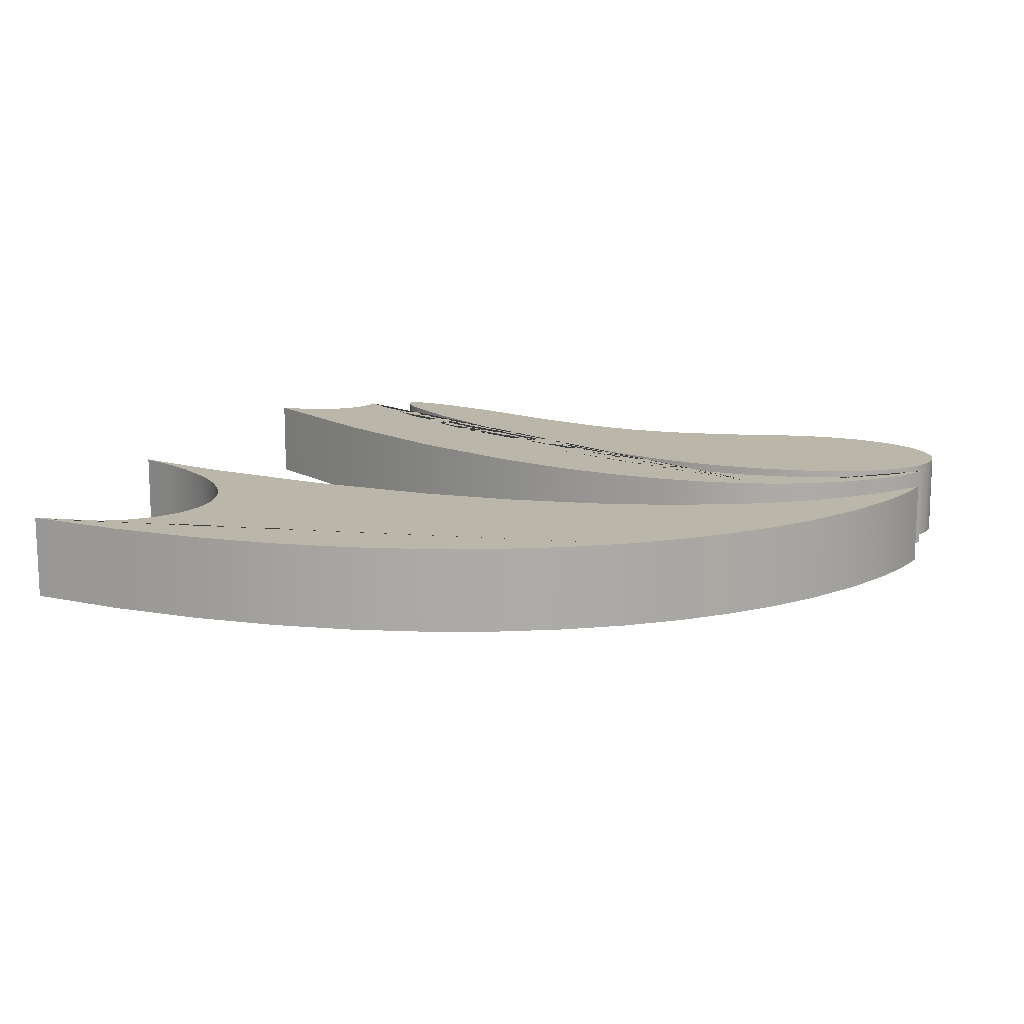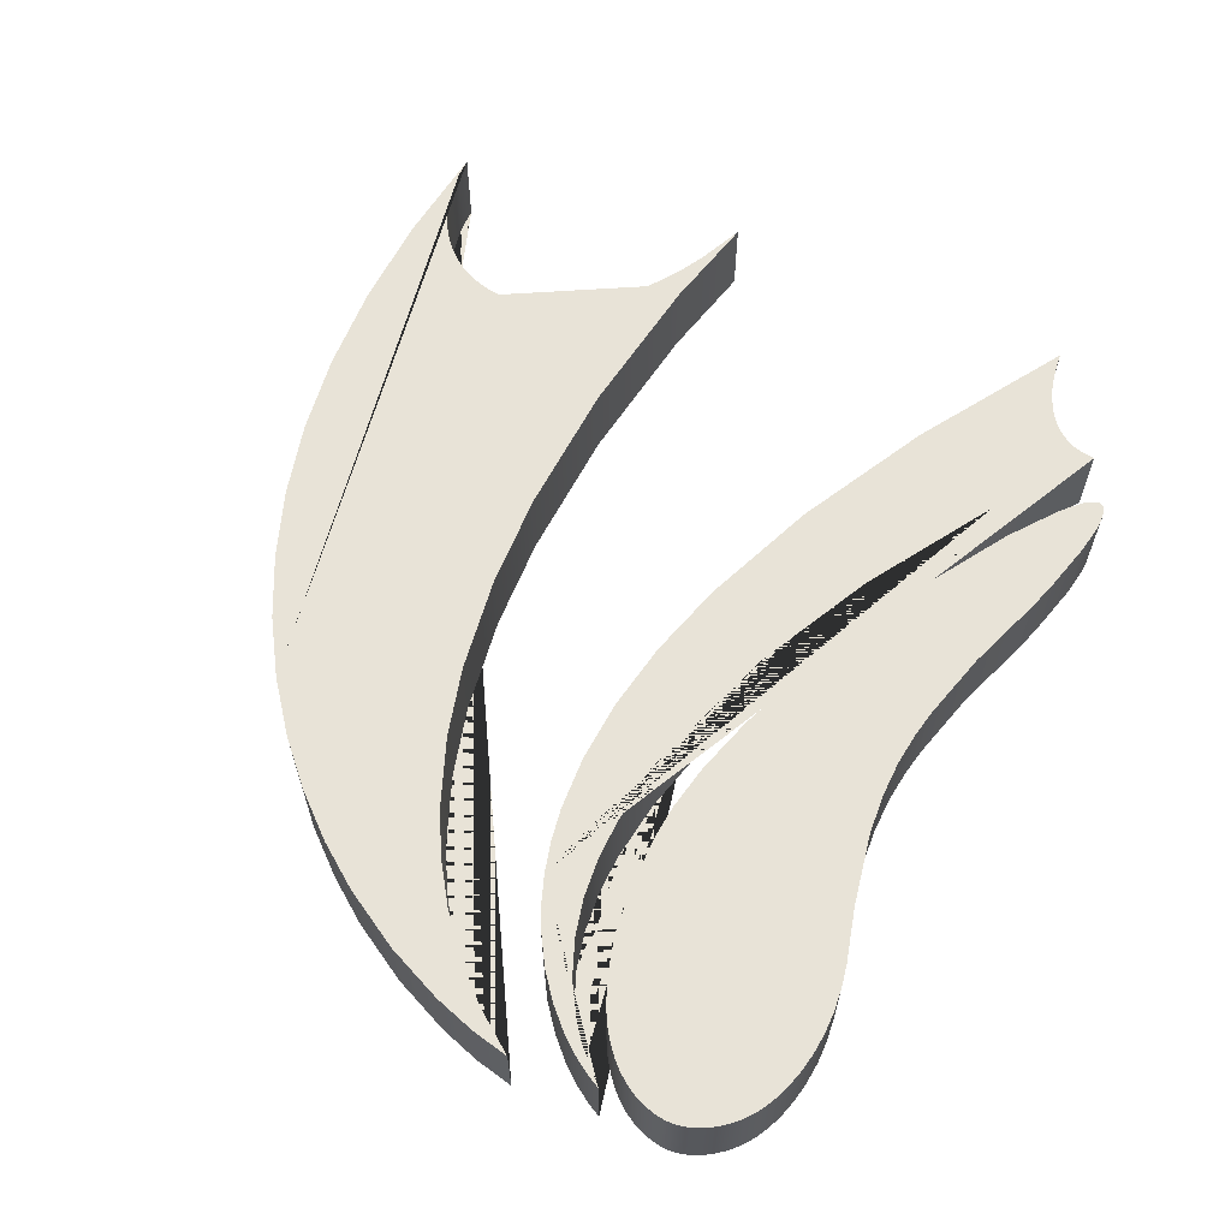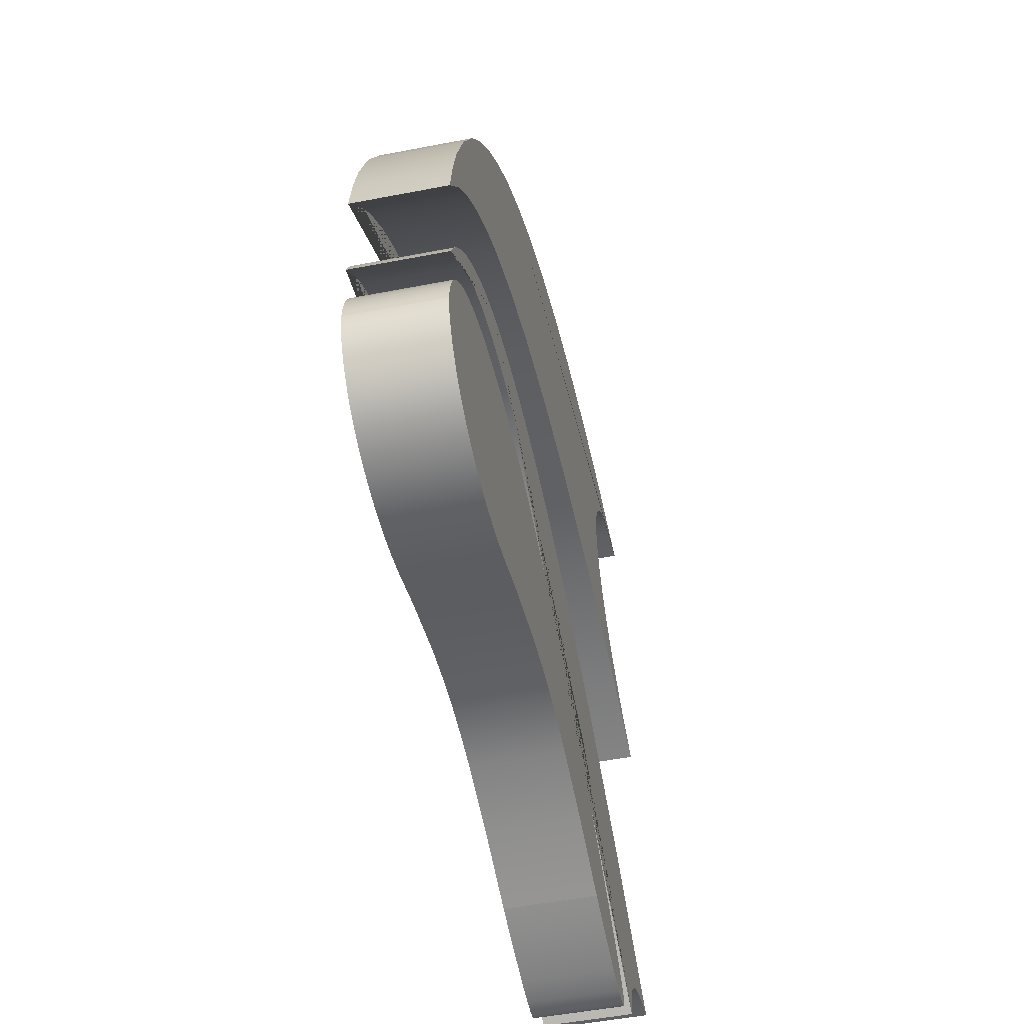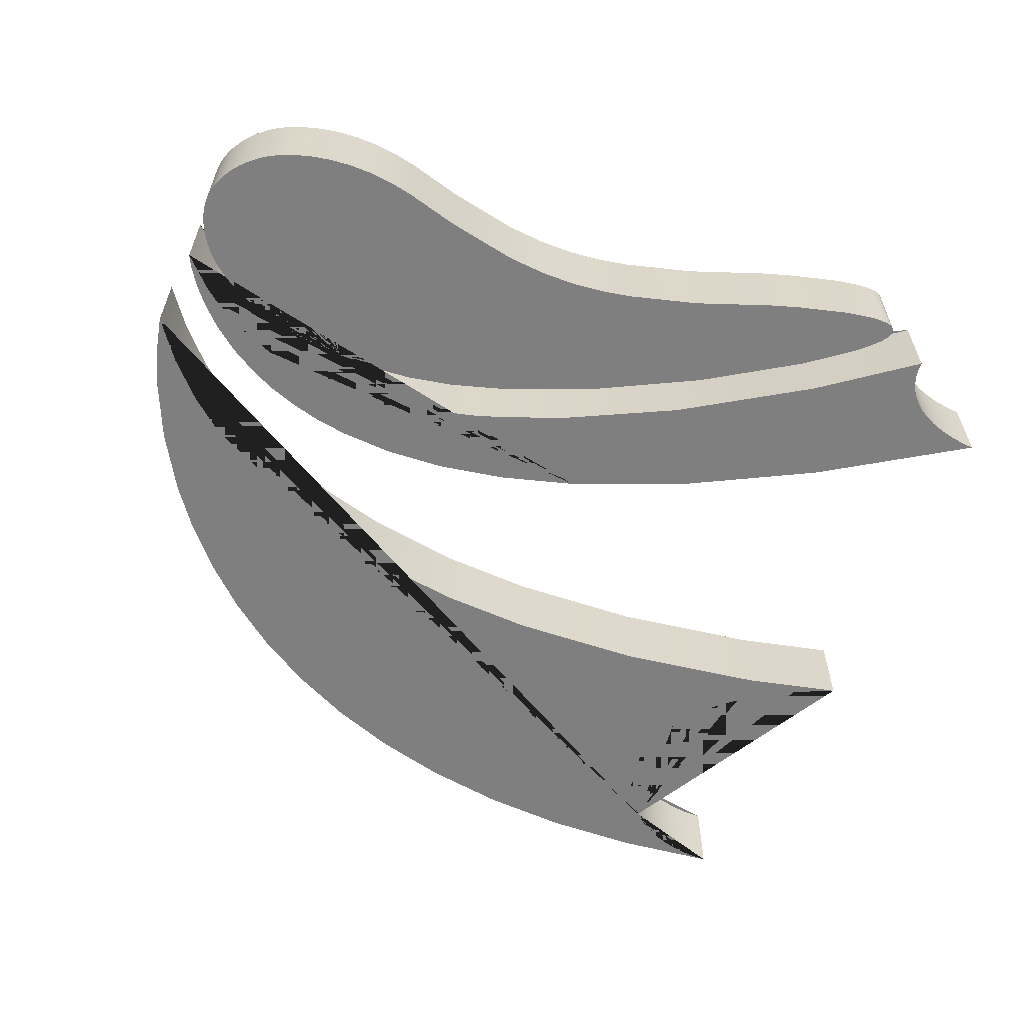
<metadata>
{"format":"obj","ext":"obj","renderer":"f3d","projection":"perspective","resolution":1024,"background":"white","views":[{"elev":13.8,"azim":-158.1,"up":"+Z"},{"elev":61.9,"azim":-63.2,"up":"+Z"},{"elev":-50.6,"azim":-78.0,"up":"+Y"},{"elev":-59.7,"azim":-19.8,"up":"+Z"}]}
</metadata>
<code>
v -4.757 -5.688 12.3
v -4.677 -5.238 12.3
v -4.544 -4.755 12.3
v -4.279 -4.08 12.3
v -3.91 -3.386 12.3
v -3.562 -2.867 12.3
v -3.148 -2.358 12.3
v -2.667 -1.87 12.3
v -2.117 -1.411 12.3
v -1.494 -0.9901 12.3
v -0.7966 -0.6163 12.3
v -0.02174 -0.2987 12.3
v 0.8329 -0.04648 12.3
v 1.77 0.1314 12.3
v 2.792 0.226 12.3
v 3.901 0.2281 12.3
v 5.1 0.1287 12.3
v 4.88 0.1195 12.3
v 4.673 0.08869 12.3
v 4.479 0.03763 12.3
v 4.3 -0.03222 12.3
v 4.136 -0.1195 12.3
v 3.989 -0.2227 12.3
v 3.86 -0.3404 12.3
v 3.748 -0.4713 12.3
v 3.657 -0.6139 12.3
v 3.585 -0.7667 12.3
v 3.535 -0.9285 12.3
v 3.508 -1.098 12.3
v 3.504 -1.273 12.3
v 3.524 -1.453 12.3
v 3.57 -1.636 12.3
v 3.642 -1.821 12.3
v 3.741 -2.006 12.3
v 3.869 -2.19 12.3
v 4.026 -2.372 12.3
v 4.213 -2.549 12.3
v 4.432 -2.722 12.3
v 4.82 -2.967 12.3
v 5.121 -3.12 12.3
v 5.639 -3.33 12.3
v 4.47 -3.1 12.3
v 2.726 -2.904 12.3
v 1.138 -2.882 12.3
v 0.0221 -2.974 12.3
v -1.094 -3.183 12.3
v -1.907 -3.43 12.3
v -2.68 -3.769 12.3
v -3.166 -4.05 12.3
v -3.621 -4.379 12.3
v -4.041 -4.76 12.3
v -4.422 -5.195 12.3
v -4.757 -5.688 13.31
v -4.677 -5.238 13.31
v -4.544 -4.755 13.31
v -4.279 -4.08 13.31
v -3.91 -3.386 13.31
v -3.562 -2.867 13.31
v -3.148 -2.358 13.31
v -2.667 -1.87 13.31
v -2.117 -1.411 13.31
v -1.494 -0.9901 13.31
v -0.7966 -0.6163 13.31
v -0.02174 -0.2987 13.31
v 0.8329 -0.04648 13.31
v 1.77 0.1314 13.31
v 2.792 0.226 13.31
v 3.901 0.2281 13.31
v 5.1 0.1287 13.31
v 4.88 0.1195 13.31
v 4.673 0.08869 13.31
v 4.479 0.03763 13.31
v 4.3 -0.03222 13.31
v 4.136 -0.1195 13.31
v 3.989 -0.2227 13.31
v 3.86 -0.3404 13.31
v 3.748 -0.4713 13.31
v 3.657 -0.6139 13.31
v 3.585 -0.7667 13.31
v 3.535 -0.9285 13.31
v 3.508 -1.098 13.31
v 3.504 -1.273 13.31
v 3.524 -1.453 13.31
v 3.57 -1.636 13.31
v 3.642 -1.821 13.31
v 3.741 -2.006 13.31
v 3.869 -2.19 13.31
v 4.026 -2.372 13.31
v 4.213 -2.549 13.31
v 4.432 -2.722 13.31
v 4.82 -2.967 13.31
v 5.121 -3.12 13.31
v 5.639 -3.33 13.31
v 4.47 -3.1 13.31
v 2.726 -2.904 13.31
v 1.138 -2.882 13.31
v 0.0221 -2.974 13.31
v -1.094 -3.183 13.31
v -1.907 -3.43 13.31
v -2.68 -3.769 13.31
v -3.166 -4.05 13.31
v -3.621 -4.379 13.31
v -4.041 -4.76 13.31
v -4.422 -5.195 13.31
o Extrude.1
f 1 53 54 2
f 2 54 55 3
f 3 55 56 4
f 4 56 57 5
f 5 57 58 6
f 6 58 59 7
f 7 59 60 8
f 8 60 61 9
f 9 61 62 10
f 10 62 63 11
f 11 63 64 12
f 12 64 65 13
f 13 65 66 14
f 14 66 67 15
f 15 67 68 16
f 16 68 69 17
f 17 69 70 18
f 18 70 71 19
f 19 71 72 20
f 20 72 73 21
f 21 73 74 22
f 22 74 75 23
f 23 75 76 24
f 24 76 77 25
f 25 77 78 26
f 26 78 79 27
f 27 79 80 28
f 28 80 81 29
f 29 81 82 30
f 30 82 83 31
f 31 83 84 32
f 32 84 85 33
f 33 85 86 34
f 34 86 87 35
f 35 87 88 36
f 36 88 89 37
f 37 89 90 38
f 38 90 91 39
f 39 91 92 40
f 40 92 93 41
f 41 93 94 42
f 42 94 95 43
f 43 95 96 44
f 44 96 97 45
f 45 97 98 46
f 46 98 99 47
f 47 99 100 48
f 48 100 101 49
f 49 101 102 50
f 50 102 103 51
f 51 103 104 52
f 52 104 53 1
f 24 25 26 27 28 29 30 31 32 33 34 35 36 37 38 39 40 41 42 43 44 45 46 47 48 49 50 51 52 1 2 3 4 5 6 7 8 9 10 11 12 13 14 15 16 17 18 19 20 21 22 23
f 61 60 59 58 57 56 55 54 53 104 103 102 101 100 99 98 97 96 95 94 93 92 91 90 89 88 87 86 85 84 83 82 81 80 79 78 77 76 75 74 73 72 71 70 69 68 67 66 65 64 63 62
v -4.696 -6.096 12.3
v -4.326 -5.556 12.3
v -4.007 -5.182 12.3
v -3.652 -4.835 12.3
v -3.261 -4.518 12.3
v -2.833 -4.234 12.3
v -2.37 -3.985 12.3
v -1.869 -3.774 12.3
v -1.331 -3.601 12.3
v -0.5564 -3.437 12.3
v 0.2853 -3.353 12.3
v 1.195 -3.355 12.3
v 2.172 -3.447 12.3
v 3.218 -3.636 12.3
v 4.623 -4.016 12.3
v 4.86 -4.078 12.3
v 5.522 -4.185 12.3
v 5.851 -4.217 12.3
v 5.73 -4.4 12.3
v 5.604 -4.633 12.3
v 5.522 -4.825 12.3
v 5.477 -4.969 12.3
v 5.454 -5.085 12.3
v 5.445 -5.171 12.3
v 5.445 -5.227 12.3
v 5.449 -5.281 12.3
v 5.565 -6.109 12.3
v 5.637 -6.38 12.3
v 5.706 -6.569 12.3
v 5.794 -6.75 12.3
v 5.878 -6.885 12.3
v 5.926 -6.949 12.3
v 6.005 -7.039 12.3
v 5.745 -6.846 12.3
v 5.121 -6.448 12.3
v 3.981 -5.819 12.3
v 2.625 -5.196 12.3
v 1.444 -4.787 12.3
v 0.5034 -4.561 12.3
v -0.2862 -4.452 12.3
v -1.092 -4.428 12.3
v -1.699 -4.478 12.3
v -2.301 -4.595 12.3
v -2.891 -4.789 12.3
v -3.275 -4.965 12.3
v -3.649 -5.181 12.3
v -4.012 -5.439 12.3
v -4.362 -5.744 12.3
v -4.696 -6.096 13.31
v -4.326 -5.556 13.31
v -4.007 -5.182 13.31
v -3.652 -4.835 13.31
v -3.261 -4.518 13.31
v -2.833 -4.234 13.31
v -2.37 -3.985 13.31
v -1.869 -3.774 13.31
v -1.331 -3.601 13.31
v -0.5564 -3.437 13.31
v 0.2853 -3.353 13.31
v 1.195 -3.355 13.31
v 2.172 -3.447 13.31
v 3.218 -3.636 13.31
v 4.623 -4.016 13.31
v 4.86 -4.078 13.31
v 5.522 -4.185 13.31
v 5.851 -4.217 13.31
v 5.73 -4.4 13.31
v 5.604 -4.633 13.31
v 5.522 -4.825 13.31
v 5.477 -4.969 13.31
v 5.454 -5.085 13.31
v 5.445 -5.171 13.31
v 5.445 -5.227 13.31
v 5.449 -5.281 13.31
v 5.565 -6.109 13.31
v 5.637 -6.38 13.31
v 5.706 -6.569 13.31
v 5.794 -6.75 13.31
v 5.878 -6.885 13.31
v 5.926 -6.949 13.31
v 6.005 -7.039 13.31
v 5.745 -6.846 13.31
v 5.121 -6.448 13.31
v 3.981 -5.819 13.31
v 2.625 -5.196 13.31
v 1.444 -4.787 13.31
v 0.5034 -4.561 13.31
v -0.2862 -4.452 13.31
v -1.092 -4.428 13.31
v -1.699 -4.478 13.31
v -2.301 -4.595 13.31
v -2.891 -4.789 13.31
v -3.275 -4.965 13.31
v -3.649 -5.181 13.31
v -4.012 -5.439 13.31
v -4.362 -5.744 13.31
o Extrude.3
f 105 153 154 106
f 106 154 155 107
f 107 155 156 108
f 108 156 157 109
f 109 157 158 110
f 110 158 159 111
f 111 159 160 112
f 112 160 161 113
f 113 161 162 114
f 114 162 163 115
f 115 163 164 116
f 116 164 165 117
f 117 165 166 118
f 118 166 167 119
f 119 167 168 120
f 120 168 169 121
f 121 169 170 122
f 122 170 171 123
f 123 171 172 124
f 124 172 173 125
f 125 173 174 126
f 126 174 175 127
f 127 175 176 128
f 128 176 177 129
f 129 177 178 130
f 130 178 179 131
f 131 179 180 132
f 132 180 181 133
f 133 181 182 134
f 134 182 183 135
f 135 183 184 136
f 136 184 185 137
f 137 185 186 138
f 138 186 187 139
f 139 187 188 140
f 140 188 189 141
f 141 189 190 142
f 142 190 191 143
f 143 191 192 144
f 144 192 193 145
f 145 193 194 146
f 146 194 195 147
f 147 195 196 148
f 148 196 197 149
f 149 197 198 150
f 150 198 199 151
f 151 199 200 152
f 152 200 153 105
f 118 119 120 121 122 123 124 125 126 127 128 129 130 131 132 133 134 135 136 137 138 139 140 141 142 143 144 145 146 147 148 149 150 151 152 105 106 107 108 109 110 111 112 113 114 115 116 117
f 159 158 157 156 155 154 153 200 199 198 197 196 195 194 193 192 191 190 189 188 187 186 185 184 183 182 181 180 179 178 177 176 175 174 173 172 171 170 169 168 167 166 165 164 163 162 161 160
v -4.635 -6.658 12.3
v -4.565 -6.506 12.3
v -4.447 -6.31 12.3
v -4.277 -6.083 12.3
v -4.05 -5.84 12.3
v -3.762 -5.595 12.3
v -3.407 -5.364 12.3
v -3.131 -5.224 12.3
v -2.822 -5.1 12.3
v -2.479 -4.997 12.3
v -2.101 -4.92 12.3
v -1.463 -4.859 12.3
v -0.7371 -4.88 12.3
v 0.08113 -4.995 12.3
v 0.9966 -5.22 12.3
v 2.376 -5.715 12.3
v 3.948 -6.465 12.3
v 5.723 -7.504 12.3
v 5.601 -7.516 12.3
v 5.409 -7.55 12.3
v 5.243 -7.595 12.3
v 5.104 -7.647 12.3
v 4.966 -7.716 12.3
v 4.869 -7.779 12.3
v 4.78 -7.854 12.3
v 4.727 -7.911 12.3
v 4.68 -7.974 12.3
v 4.64 -8.043 12.3
v 4.607 -8.118 12.3
v 4.584 -8.199 12.3
v 4.57 -8.288 12.3
v 4.566 -8.384 12.3
v 3.422 -7.594 12.3
v 1.875 -6.703 12.3
v 0.4828 -6.077 12.3
v -0.4956 -5.756 12.3
v -1.233 -5.596 12.3
v -1.958 -5.524 12.3
v -2.429 -5.534 12.3
v -2.884 -5.596 12.3
v -3.32 -5.715 12.3
v -3.732 -5.897 12.3
v -4.117 -6.146 12.3
v -4.298 -6.298 12.3
v -4.635 -6.658 13.31
v -4.565 -6.506 13.31
v -4.447 -6.31 13.31
v -4.277 -6.083 13.31
v -4.05 -5.84 13.31
v -3.762 -5.595 13.31
v -3.407 -5.364 13.31
v -3.131 -5.224 13.31
v -2.822 -5.1 13.31
v -2.479 -4.997 13.31
v -2.101 -4.92 13.31
v -1.463 -4.859 13.31
v -0.7371 -4.88 13.31
v 0.08113 -4.995 13.31
v 0.9966 -5.22 13.31
v 2.376 -5.715 13.31
v 3.948 -6.465 13.31
v 5.723 -7.504 13.31
v 5.601 -7.516 13.31
v 5.409 -7.55 13.31
v 5.243 -7.595 13.31
v 5.104 -7.647 13.31
v 4.966 -7.716 13.31
v 4.869 -7.779 13.31
v 4.78 -7.854 13.31
v 4.727 -7.911 13.31
v 4.68 -7.974 13.31
v 4.64 -8.043 13.31
v 4.607 -8.118 13.31
v 4.584 -8.199 13.31
v 4.57 -8.288 13.31
v 4.566 -8.384 13.31
v 3.422 -7.594 13.31
v 1.875 -6.703 13.31
v 0.4828 -6.077 13.31
v -0.4956 -5.756 13.31
v -1.233 -5.596 13.31
v -1.958 -5.524 13.31
v -2.429 -5.534 13.31
v -2.884 -5.596 13.31
v -3.32 -5.715 13.31
v -3.732 -5.897 13.31
v -4.117 -6.146 13.31
v -4.298 -6.298 13.31
o Extrude3.1
f 201 245 246 202
f 202 246 247 203
f 203 247 248 204
f 204 248 249 205
f 205 249 250 206
f 206 250 251 207
f 207 251 252 208
f 208 252 253 209
f 209 253 254 210
f 210 254 255 211
f 211 255 256 212
f 212 256 257 213
f 213 257 258 214
f 214 258 259 215
f 215 259 260 216
f 216 260 261 217
f 217 261 262 218
f 218 262 263 219
f 219 263 264 220
f 220 264 265 221
f 221 265 266 222
f 222 266 267 223
f 223 267 268 224
f 224 268 269 225
f 225 269 270 226
f 226 270 271 227
f 227 271 272 228
f 228 272 273 229
f 229 273 274 230
f 230 274 275 231
f 231 275 276 232
f 232 276 277 233
f 233 277 278 234
f 234 278 279 235
f 235 279 280 236
f 236 280 281 237
f 237 281 282 238
f 238 282 283 239
f 239 283 284 240
f 240 284 285 241
f 241 285 286 242
f 242 286 287 243
f 243 287 288 244
f 244 288 245 201
f 215 216 217 218 219 220 221 222 223 224 225 226 227 228 229 230 231 232 233 234 235 236 237 238 239 240 241 242 243 244 201 202 203 204 205 206 207 208 209 210 211 212 213 214
f 253 252 251 250 249 248 247 246 245 288 287 286 285 284 283 282 281 280 279 278 277 276 275 274 273 272 271 270 269 268 267 266 265 264 263 262 261 260 259 258 257 256 255 254
v -4.628 -7.413 12.3
v -4.625 -7.336 12.3
v -4.614 -7.258 12.3
v -4.584 -7.139 12.3
v -4.537 -7.019 12.3
v -4.472 -6.899 12.3
v -4.389 -6.78 12.3
v -4.286 -6.664 12.3
v -4.163 -6.553 12.3
v -4.02 -6.447 12.3
v -3.854 -6.348 12.3
v -3.6 -6.229 12.3
v -3.304 -6.127 12.3
v -2.966 -6.046 12.3
v -2.48 -5.979 12.3
v -1.922 -5.956 12.3
v -1.541 -5.976 12.3
v -0.9994 -6.061 12.3
v -0.2863 -6.246 12.3
v 0.7357 -6.616 12.3
v 1.992 -7.205 12.3
v 3.151 -7.878 12.3
v 3.714 -8.279 12.3
v 3.826 -8.375 12.3
v 3.947 -8.496 12.3
v 3.997 -8.562 12.3
v 4.013 -8.591 12.3
v 4.024 -8.618 12.3
v 4.029 -8.641 12.3
v 4.029 -8.662 12.3
v 4.025 -8.681 12.3
v 4.016 -8.698 12.3
v 4.003 -8.712 12.3
v 3.986 -8.724 12.3
v 3.964 -8.734 12.3
v 3.939 -8.742 12.3
v 3.879 -8.753 12.3
v 3.807 -8.757 12.3
v 3.68 -8.752 12.3
v 3.379 -8.711 12.3
v 2.76 -8.569 12.3
v 2.428 -8.476 12.3
v 1.541 -8.188 12.3
v 0.7132 -7.993 12.3
v 0.3835 -7.942 12.3
v 0.002062 -7.911 12.3
v -0.4184 -7.919 12.3
v -0.8718 -7.971 12.3
v -1.701 -8.161 12.3
v -2.304 -8.345 12.3
v -2.571 -8.405 12.3
v -2.851 -8.443 12.3
v -3.089 -8.452 12.3
v -3.34 -8.438 12.3
v -3.562 -8.404 12.3
v -3.749 -8.356 12.3
v -3.861 -8.318 12.3
v -3.974 -8.272 12.3
v -4.083 -8.217 12.3
v -4.186 -8.151 12.3
v -4.281 -8.076 12.3
v -4.366 -7.993 12.3
v -4.441 -7.904 12.3
v -4.505 -7.81 12.3
v -4.548 -7.732 12.3
v -4.582 -7.653 12.3
v -4.607 -7.573 12.3
v -4.623 -7.493 12.3
v -4.627 -7.453 12.3
v -4.628 -7.413 13.31
v -4.625 -7.336 13.31
v -4.614 -7.258 13.31
v -4.584 -7.139 13.31
v -4.537 -7.019 13.31
v -4.472 -6.899 13.31
v -4.389 -6.78 13.31
v -4.286 -6.664 13.31
v -4.163 -6.553 13.31
v -4.02 -6.447 13.31
v -3.854 -6.348 13.31
v -3.6 -6.229 13.31
v -3.304 -6.127 13.31
v -2.966 -6.046 13.31
v -2.48 -5.979 13.31
v -1.922 -5.956 13.31
v -1.541 -5.976 13.31
v -0.9994 -6.061 13.31
v -0.2863 -6.246 13.31
v 0.7357 -6.616 13.31
v 1.992 -7.205 13.31
v 3.151 -7.878 13.31
v 3.714 -8.279 13.31
v 3.826 -8.375 13.31
v 3.947 -8.496 13.31
v 3.997 -8.562 13.31
v 4.013 -8.591 13.31
v 4.024 -8.618 13.31
v 4.029 -8.641 13.31
v 4.029 -8.662 13.31
v 4.025 -8.681 13.31
v 4.016 -8.698 13.31
v 4.003 -8.712 13.31
v 3.986 -8.724 13.31
v 3.964 -8.734 13.31
v 3.939 -8.742 13.31
v 3.879 -8.753 13.31
v 3.807 -8.757 13.31
v 3.68 -8.752 13.31
v 3.379 -8.711 13.31
v 2.76 -8.569 13.31
v 2.428 -8.476 13.31
v 1.541 -8.188 13.31
v 0.7132 -7.993 13.31
v 0.3835 -7.942 13.31
v 0.002062 -7.911 13.31
v -0.4184 -7.919 13.31
v -0.8718 -7.971 13.31
v -1.701 -8.161 13.31
v -2.304 -8.345 13.31
v -2.571 -8.405 13.31
v -2.851 -8.443 13.31
v -3.089 -8.452 13.31
v -3.34 -8.438 13.31
v -3.562 -8.404 13.31
v -3.749 -8.356 13.31
v -3.861 -8.318 13.31
v -3.974 -8.272 13.31
v -4.083 -8.217 13.31
v -4.186 -8.151 13.31
v -4.281 -8.076 13.31
v -4.366 -7.993 13.31
v -4.441 -7.904 13.31
v -4.505 -7.81 13.31
v -4.548 -7.732 13.31
v -4.582 -7.653 13.31
v -4.607 -7.573 13.31
v -4.623 -7.493 13.31
v -4.627 -7.453 13.31
o Extrude.5
f 289 358 359 290
f 290 359 360 291
f 291 360 361 292
f 292 361 362 293
f 293 362 363 294
f 294 363 364 295
f 295 364 365 296
f 296 365 366 297
f 297 366 367 298
f 298 367 368 299
f 299 368 369 300
f 300 369 370 301
f 301 370 371 302
f 302 371 372 303
f 303 372 373 304
f 304 373 374 305
f 305 374 375 306
f 306 375 376 307
f 307 376 377 308
f 308 377 378 309
f 309 378 379 310
f 310 379 380 311
f 311 380 381 312
f 312 381 382 313
f 313 382 383 314
f 314 383 384 315
f 315 384 385 316
f 316 385 386 317
f 317 386 387 318
f 318 387 388 319
f 319 388 389 320
f 320 389 390 321
f 321 390 391 322
f 322 391 392 323
f 323 392 393 324
f 324 393 394 325
f 325 394 395 326
f 326 395 396 327
f 327 396 397 328
f 328 397 398 329
f 329 398 399 330
f 330 399 400 331
f 331 400 401 332
f 332 401 402 333
f 333 402 403 334
f 334 403 404 335
f 335 404 405 336
f 336 405 406 337
f 337 406 407 338
f 338 407 408 339
f 339 408 409 340
f 340 409 410 341
f 341 410 411 342
f 342 411 412 343
f 343 412 413 344
f 344 413 414 345
f 345 414 415 346
f 346 415 416 347
f 347 416 417 348
f 348 417 418 349
f 349 418 419 350
f 350 419 420 351
f 351 420 421 352
f 352 421 422 353
f 353 422 423 354
f 354 423 424 355
f 355 424 425 356
f 356 425 426 357
f 357 426 358 289
f 370 369 368 367 366 365 364 363 362 361 360 359 358 426 425 424 423 422 421 420 419 418 417 416 415 414 413 412 411 410 409 408 407 406 405 404 403 402 401 400 399 398 397 396 395 394 393 392 391 390 389 388 387 386 385 384 383 382 381 380 379 378 377 376 375 374 373 372 371
f 303 304 305 306 307 308 309 310 311 312 313 314 315 316 317 318 319 320 321 322 323 324 325 326 327 328 329 330 331 332 333 334 335 336 337 338 339 340 341 342 343 344 345 346 347 348 349 350 351 352 353 354 355 356 357 289 290 291 292 293 294 295 296 297 298 299 300 301 302

</code>
